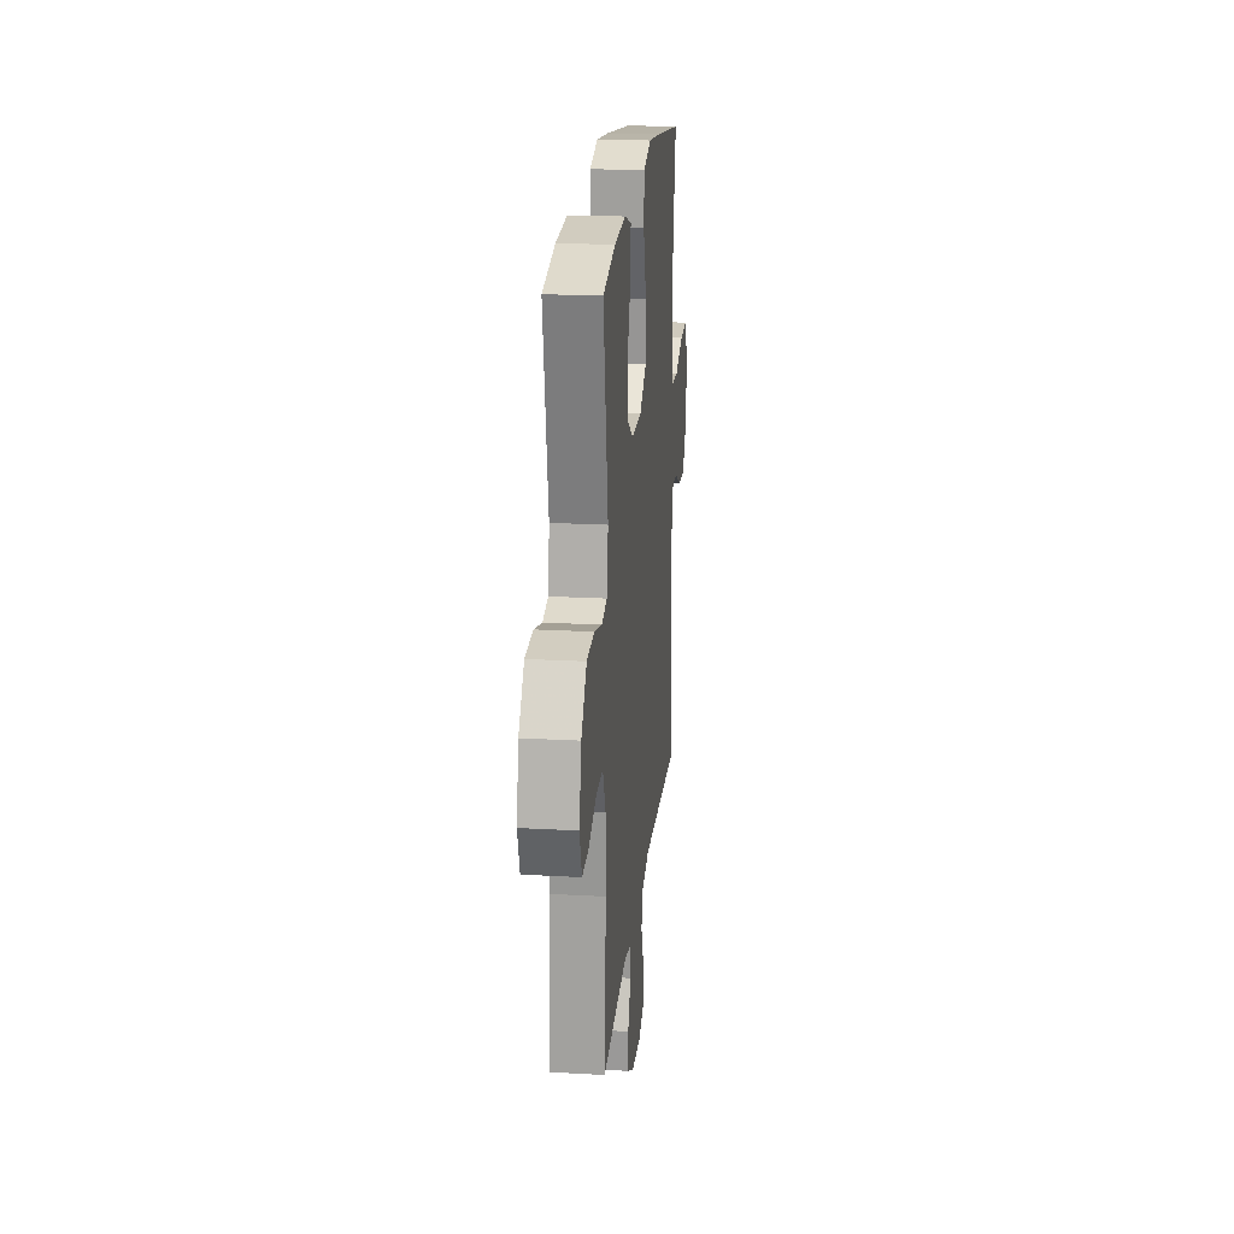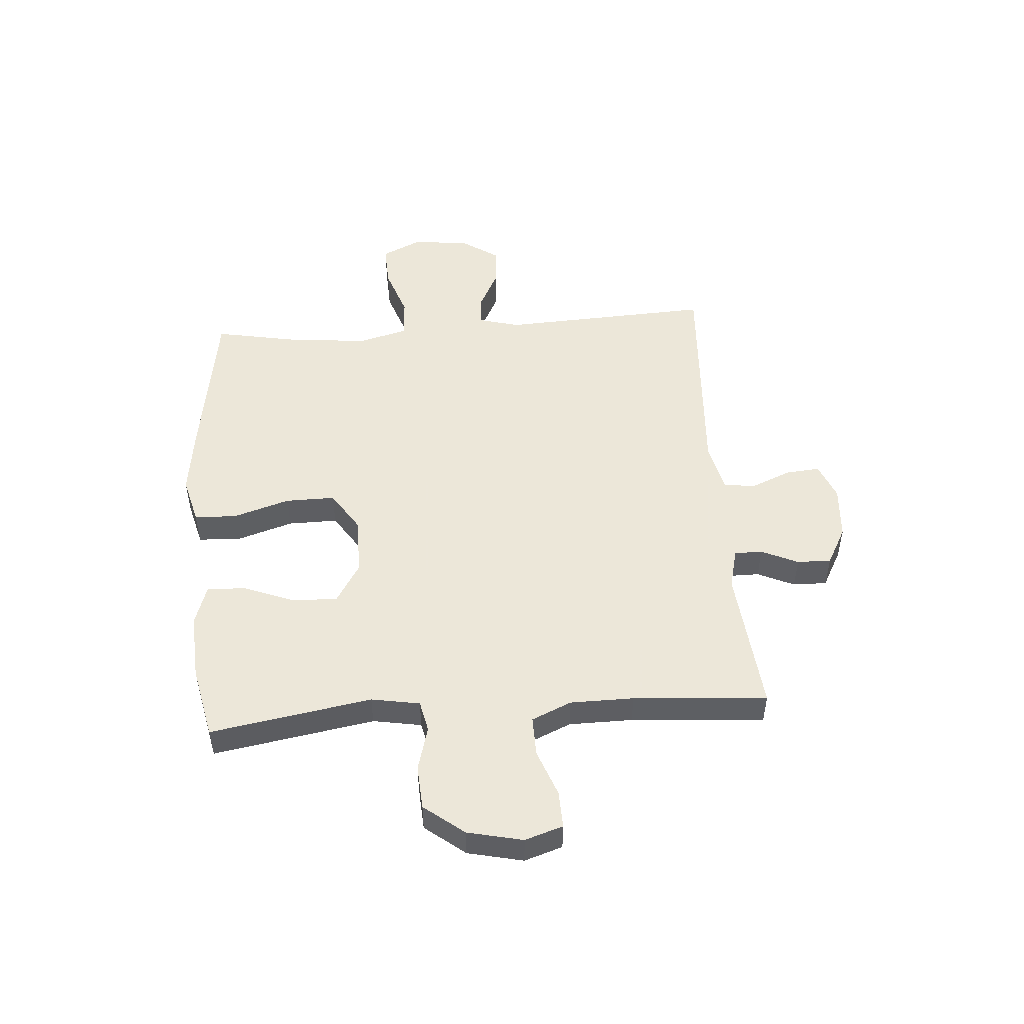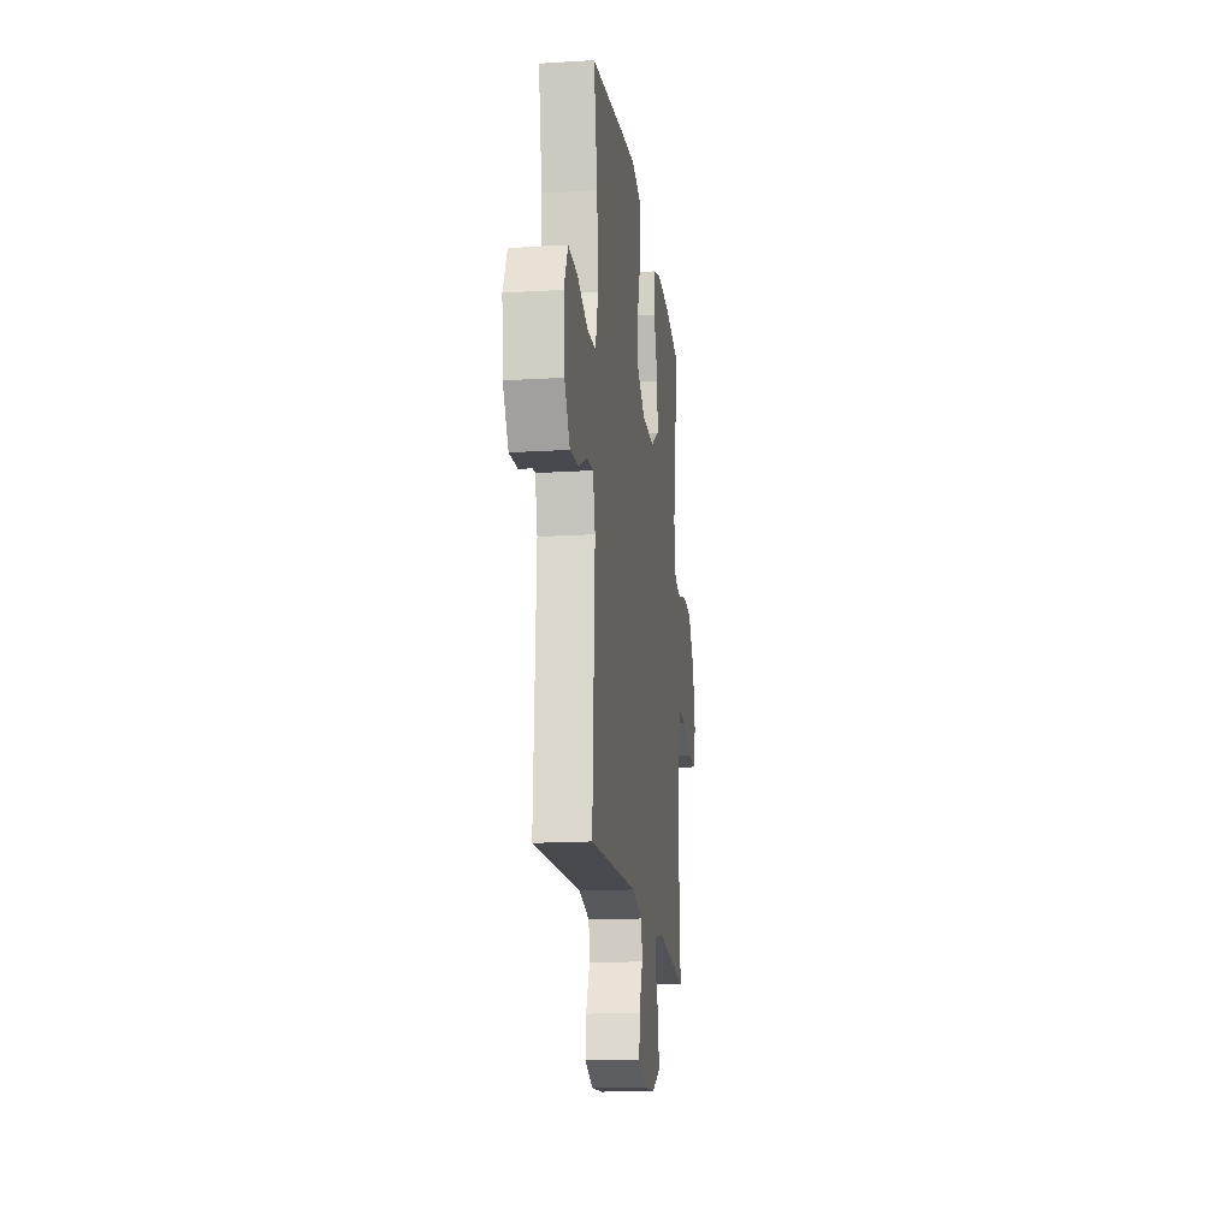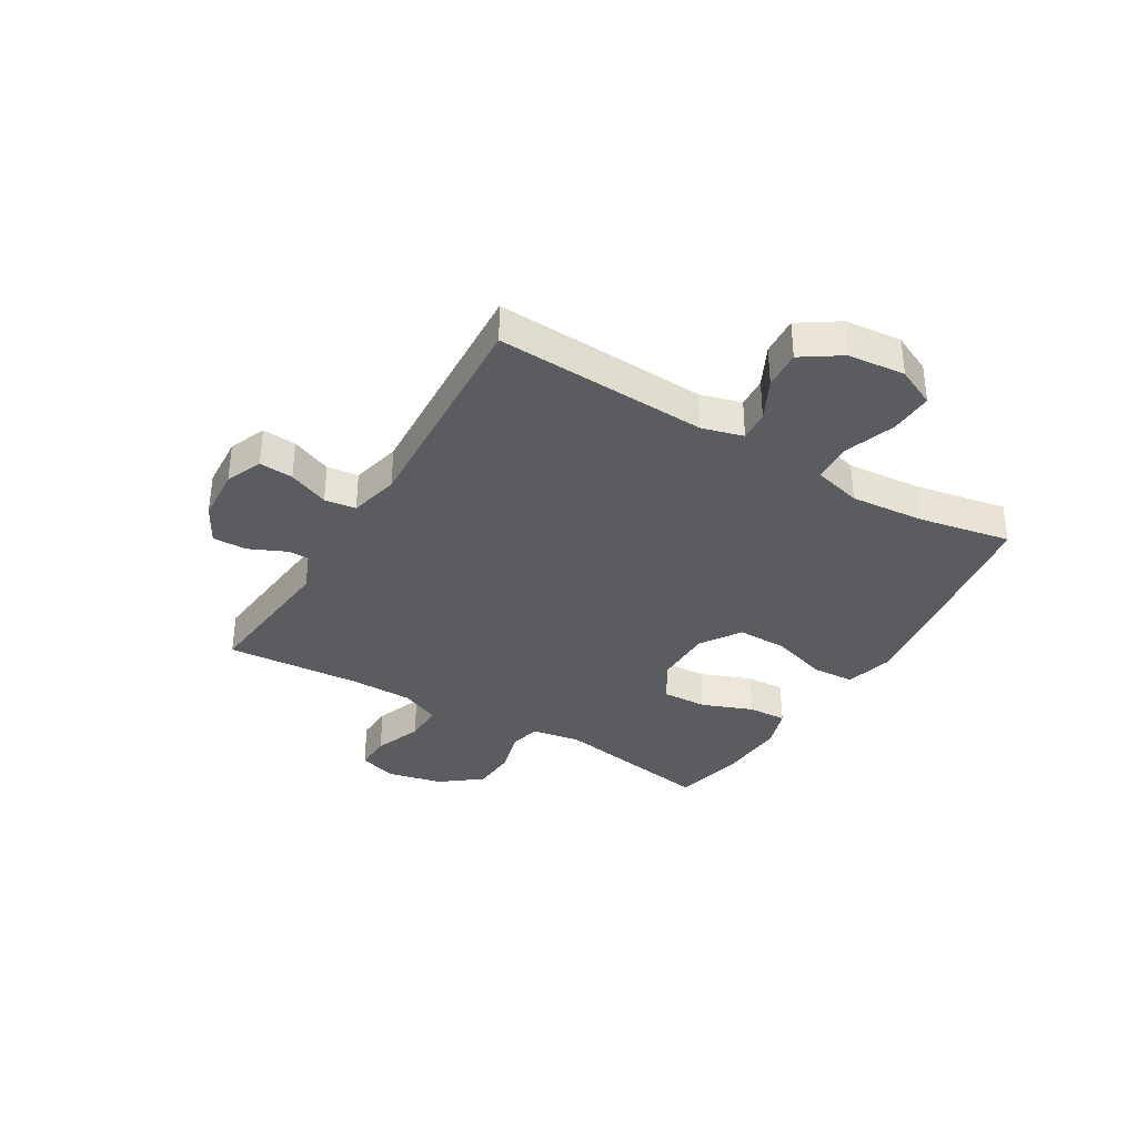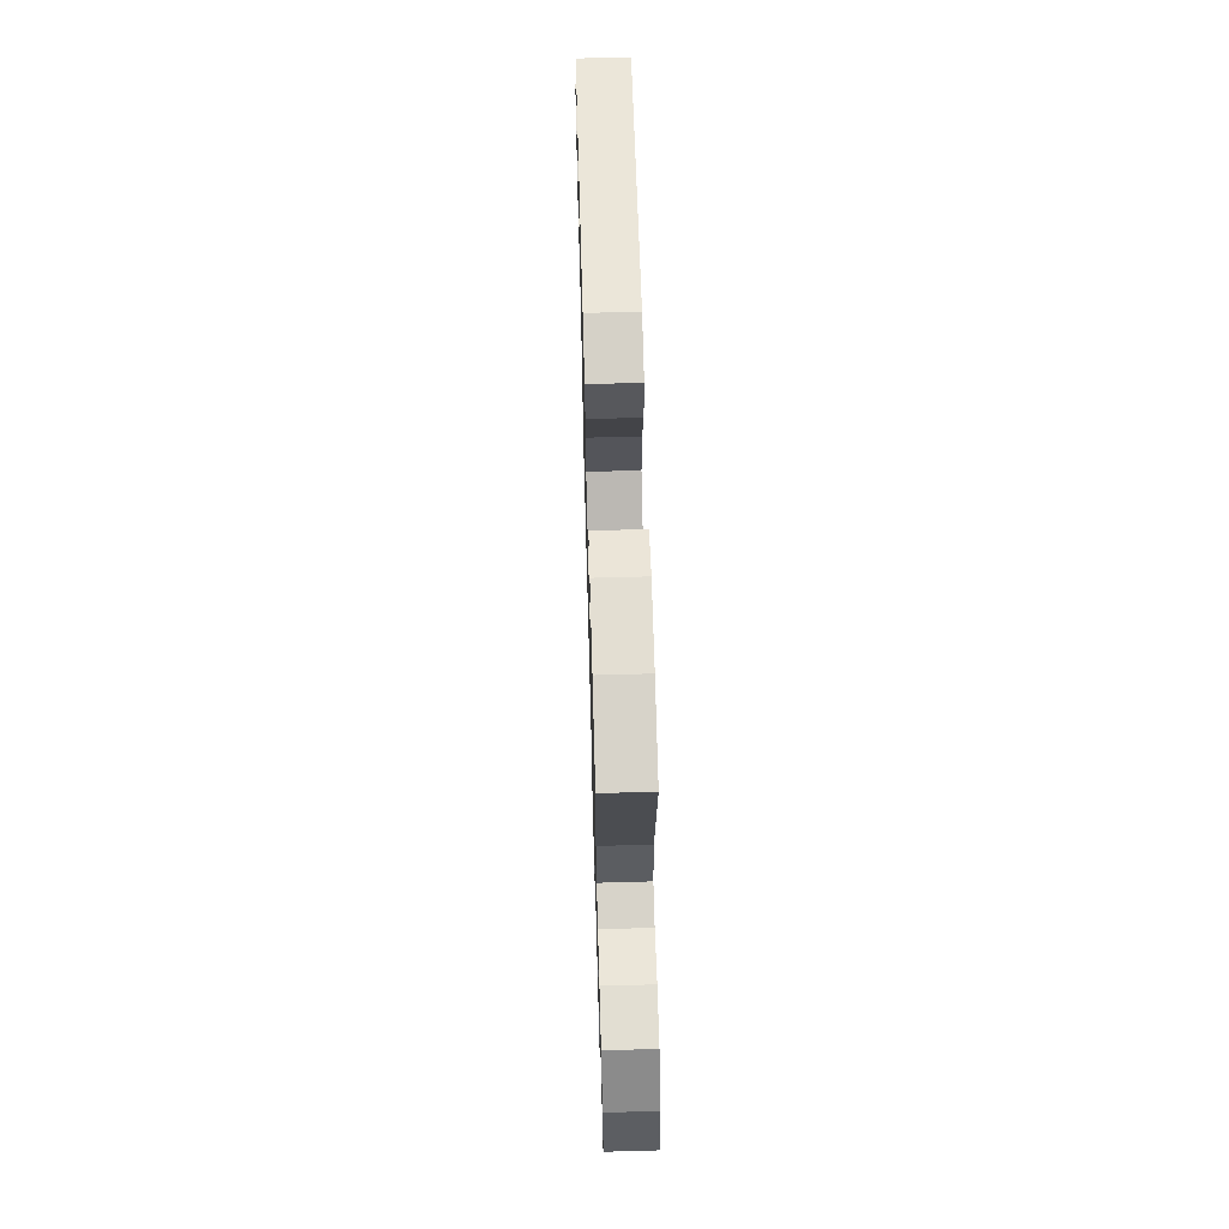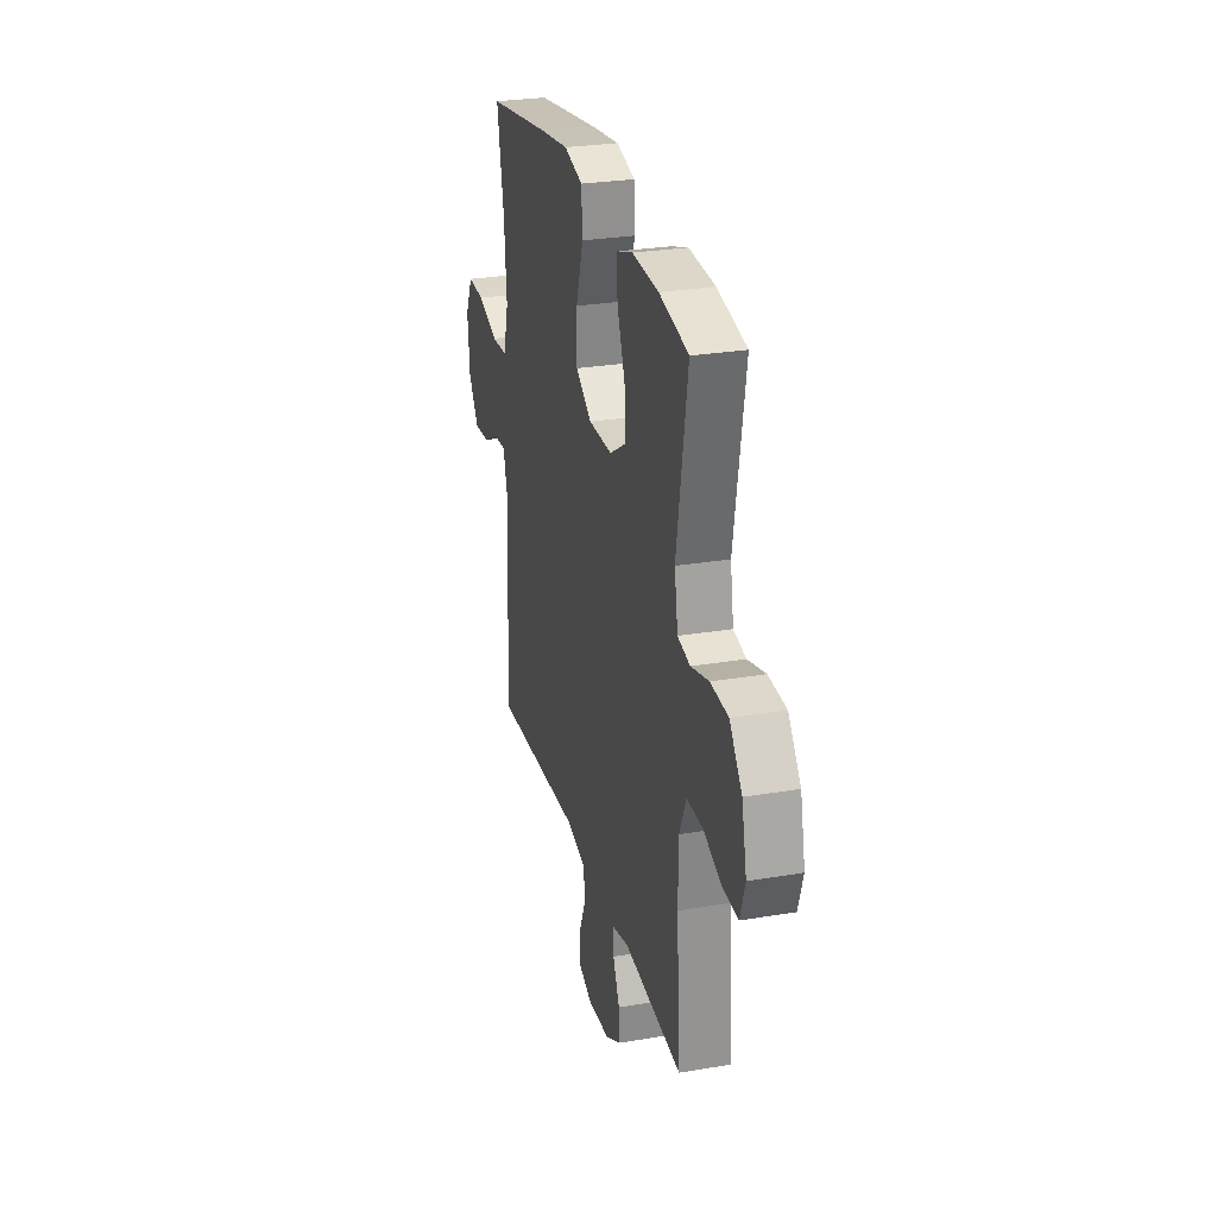
<metadata>
{"format":"obj","ext":"obj","renderer":"f3d","projection":"perspective","resolution":1024,"background":"white","views":[{"elev":20.8,"azim":95.8,"up":"+Z"},{"elev":50.2,"azim":85.8,"up":"+Y"},{"elev":-16.9,"azim":-82.9,"up":"+Z"},{"elev":-35.3,"azim":-120.9,"up":"+Y"},{"elev":64.2,"azim":88.4,"up":"+Z"},{"elev":27.4,"azim":75.4,"up":"+Z"}]}
</metadata>
<code>
v -0.5 0.07 0.5
v -0.214 0.07 0.544
v -0.085 0.07 0.561
v -0.001 0.07 0.539
v 0.003 0.07 0.464
v -0.029 0.07 0.362
v -0.03 0.07 0.273
v 0.042 0.07 0.226
v 0.147 0.07 0.226
v 0.219 0.07 0.27
v 0.216 0.07 0.351
v 0.181 0.07 0.442
v 0.178 0.07 0.511
v 0.251 0.07 0.535
v 0.369 0.07 0.528
v 0.5 0.07 0.5
v 0.451 0.07 0.211
v 0.466 0.07 0.124
v 0.522 0.07 0.112
v 0.602 0.07 0.134
v 0.681 0.07 0.129
v 0.737 0.07 0.057
v 0.759 0.07 -0.042
v 0.737 0.07 -0.11
v 0.671 0.07 -0.108
v 0.586 0.07 -0.076
v 0.515 0.07 -0.075
v 0.484 0.07 -0.146
v 0.483 0.07 -0.26
v 0.5 0.07 -0.5
v 0.238 0.07 -0.474
v 0.165 0.07 -0.492
v 0.165 0.07 -0.542
v 0.195 0.07 -0.608
v 0.196 0.07 -0.669
v 0.128 0.07 -0.706
v 0.031 0.07 -0.713
v -0.035 0.07 -0.686
v -0.03 0.07 -0.625
v 0 0.07 -0.553
v -0.007 0.07 -0.497
v -0.096 0.07 -0.476
v -0.5 0.07 -0.5
v -0.481 0.07 -0.121
v -0.501 0.07 -0.047
v -0.556 0.07 -0.051
v -0.629 0.07 -0.088
v -0.698 0.07 -0.093
v -0.744 0.07 -0.024
v -0.754 0.07 0.078
v -0.721 0.07 0.148
v -0.644 0.07 0.145
v -0.552 0.07 0.113
v -0.481 0.07 0.117
v -0.458 0.07 0.203
v -0.469 0.07 0.336
v -0.5 0 0.5
v -0.214 0 0.544
v -0.085 0 0.561
v -0.001 0 0.539
v 0.003 0 0.464
v -0.029 0 0.362
v -0.03 0 0.273
v 0.042 0 0.226
v 0.147 0 0.226
v 0.219 0 0.27
v 0.216 0 0.351
v 0.181 0 0.442
v 0.178 0 0.511
v 0.251 0 0.535
v 0.369 0 0.528
v 0.5 0 0.5
v 0.451 0 0.211
v 0.466 0 0.124
v 0.522 0 0.112
v 0.602 0 0.134
v 0.681 0 0.129
v 0.737 0 0.057
v 0.759 0 -0.042
v 0.737 0 -0.11
v 0.671 0 -0.108
v 0.586 0 -0.076
v 0.515 0 -0.075
v 0.484 0 -0.146
v 0.483 0 -0.26
v 0.5 0 -0.5
v 0.238 0 -0.474
v 0.165 0 -0.492
v 0.165 0 -0.542
v 0.195 0 -0.608
v 0.196 0 -0.669
v 0.128 0 -0.706
v 0.031 0 -0.713
v -0.035 0 -0.686
v -0.03 0 -0.625
v 0 0 -0.553
v -0.007 0 -0.497
v -0.096 0 -0.476
v -0.5 0 -0.5
v -0.481 0 -0.121
v -0.501 0 -0.047
v -0.556 0 -0.051
v -0.629 0 -0.088
v -0.698 0 -0.093
v -0.744 0 -0.024
v -0.754 0 0.078
v -0.721 0 0.148
v -0.644 0 0.145
v -0.552 0 0.113
v -0.481 0 0.117
v -0.458 0 0.203
v -0.469 0 0.336
f 50 51 52 53
f 50 53 54
f 49 50 54
f 46 47 48 49
f 45 46 49 54
f 44 45 54 55
f 42 43 44 55
f 37 38 39 40
f 37 40 41
f 36 37 41
f 33 34 35 36
f 32 33 36 41
f 31 32 41 42
f 29 30 31
f 28 29 31 42
f 23 24 25 26
f 23 26 27
f 22 23 27
f 19 20 21 22
f 18 19 22 27
f 14 15 16 17
f 14 17 18
f 11 12 13 14
f 10 11 14 18
f 9 10 18 27
f 3 4 5 6
f 3 6 7
f 56 1 2 3
f 56 3 7
f 55 56 7 8
f 27 28 42 55
f 8 9 27 55
f 109 108 107 106
f 110 109 106
f 110 106 105
f 105 104 103 102
f 110 105 102 101
f 111 110 101 100
f 111 100 99 98
f 96 95 94 93
f 97 96 93
f 97 93 92
f 92 91 90 89
f 97 92 89 88
f 98 97 88 87
f 87 86 85
f 98 87 85 84
f 82 81 80 79
f 83 82 79
f 83 79 78
f 78 77 76 75
f 83 78 75 74
f 73 72 71 70
f 74 73 70
f 70 69 68 67
f 74 70 67 66
f 83 74 66 65
f 62 61 60 59
f 63 62 59
f 59 58 57 112
f 63 59 112
f 64 63 112 111
f 111 98 84 83
f 111 83 65 64
f 1 57 58 2
f 2 58 59 3
f 3 59 60 4
f 4 60 61 5
f 5 61 62 6
f 6 62 63 7
f 7 63 64 8
f 8 64 65 9
f 9 65 66 10
f 10 66 67 11
f 11 67 68 12
f 12 68 69 13
f 13 69 70 14
f 14 70 71 15
f 15 71 72 16
f 16 72 73 17
f 17 73 74 18
f 18 74 75 19
f 19 75 76 20
f 20 76 77 21
f 21 77 78 22
f 22 78 79 23
f 23 79 80 24
f 24 80 81 25
f 25 81 82 26
f 26 82 83 27
f 27 83 84 28
f 28 84 85 29
f 29 85 86 30
f 30 86 87 31
f 31 87 88 32
f 32 88 89 33
f 33 89 90 34
f 34 90 91 35
f 35 91 92 36
f 36 92 93 37
f 37 93 94 38
f 38 94 95 39
f 39 95 96 40
f 40 96 97 41
f 41 97 98 42
f 42 98 99 43
f 43 99 100 44
f 44 100 101 45
f 45 101 102 46
f 46 102 103 47
f 47 103 104 48
f 48 104 105 49
f 49 105 106 50
f 50 106 107 51
f 51 107 108 52
f 52 108 109 53
f 53 109 110 54
f 54 110 111 55
f 55 111 112 56
f 56 112 57 1

</code>
